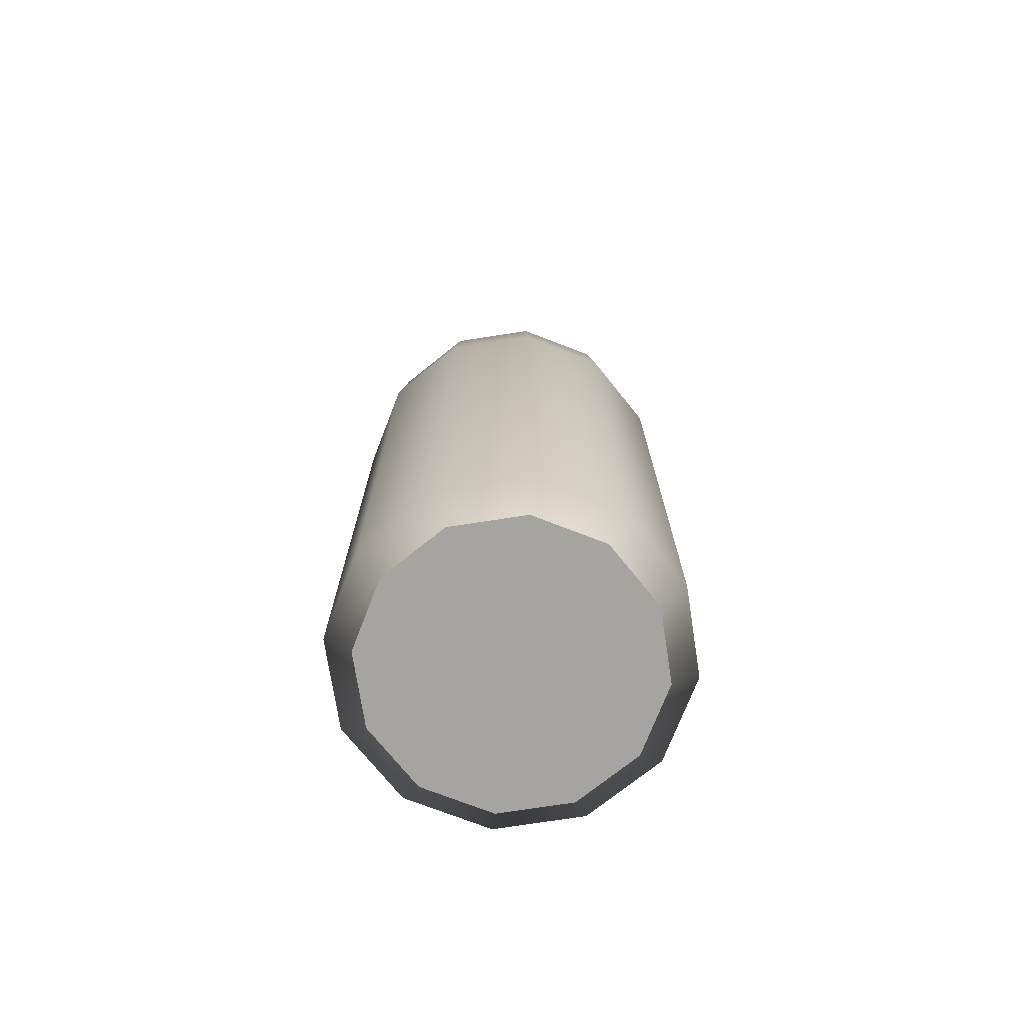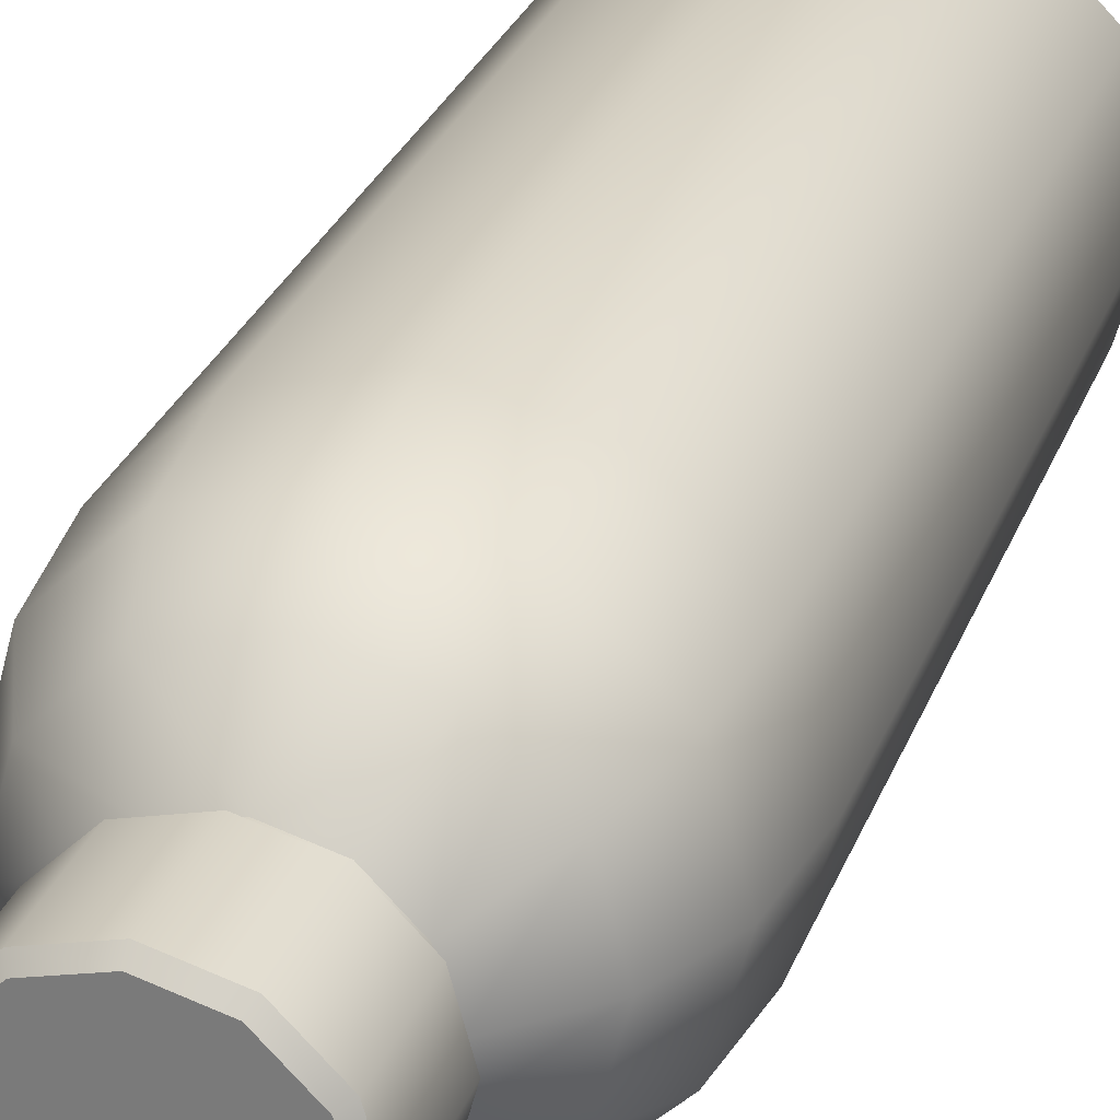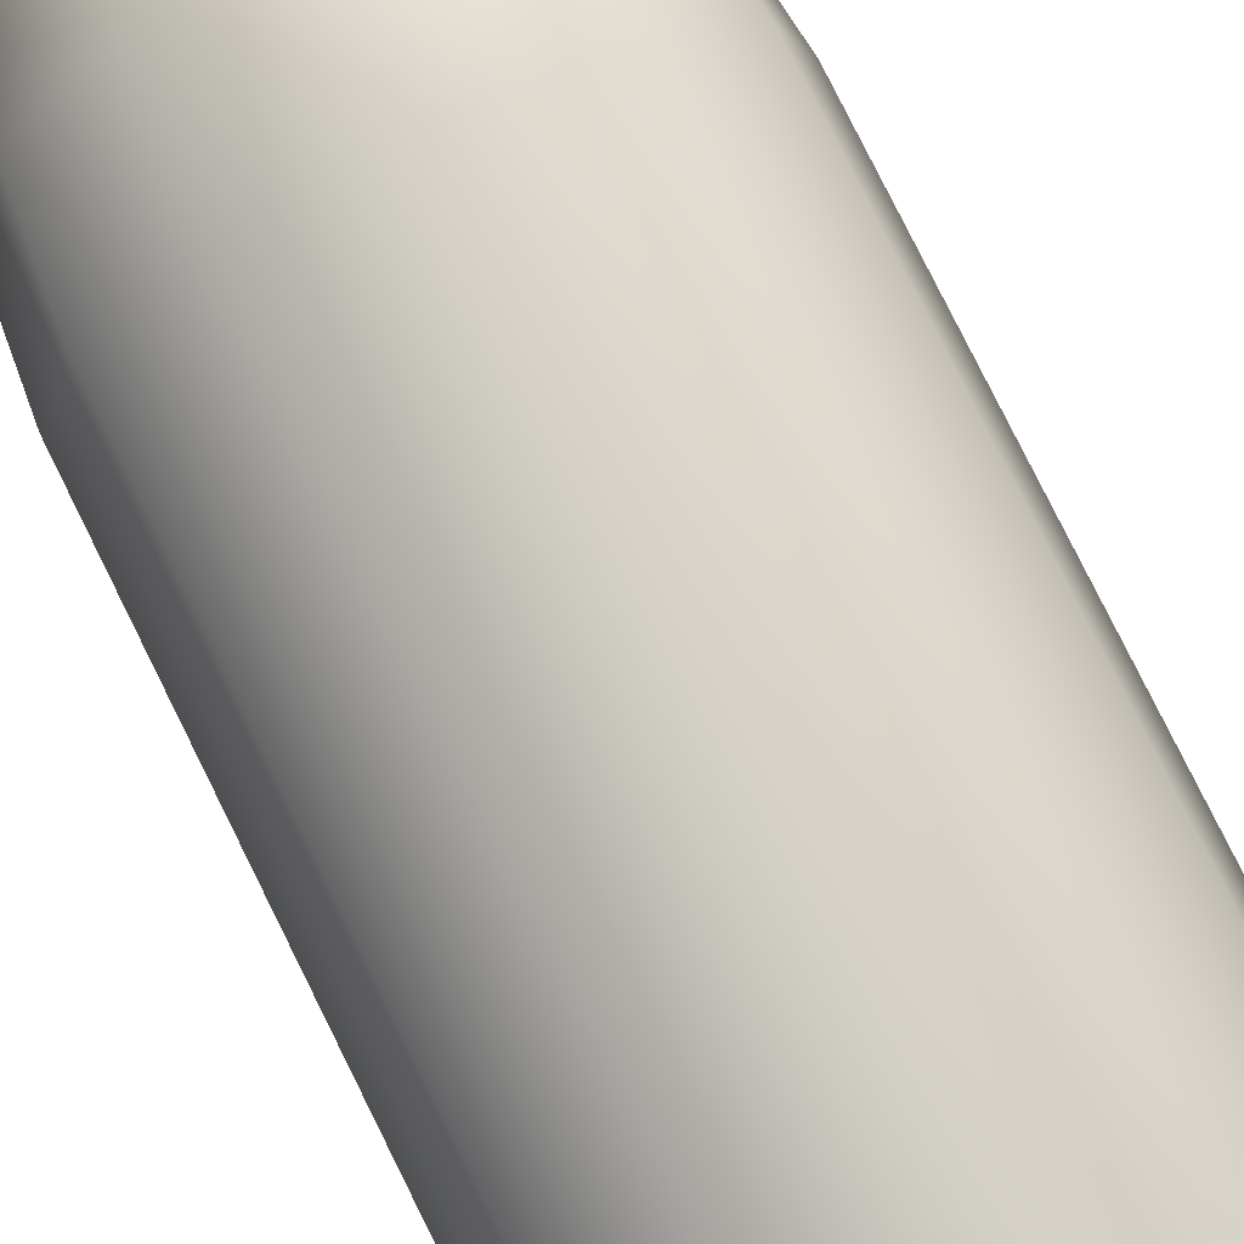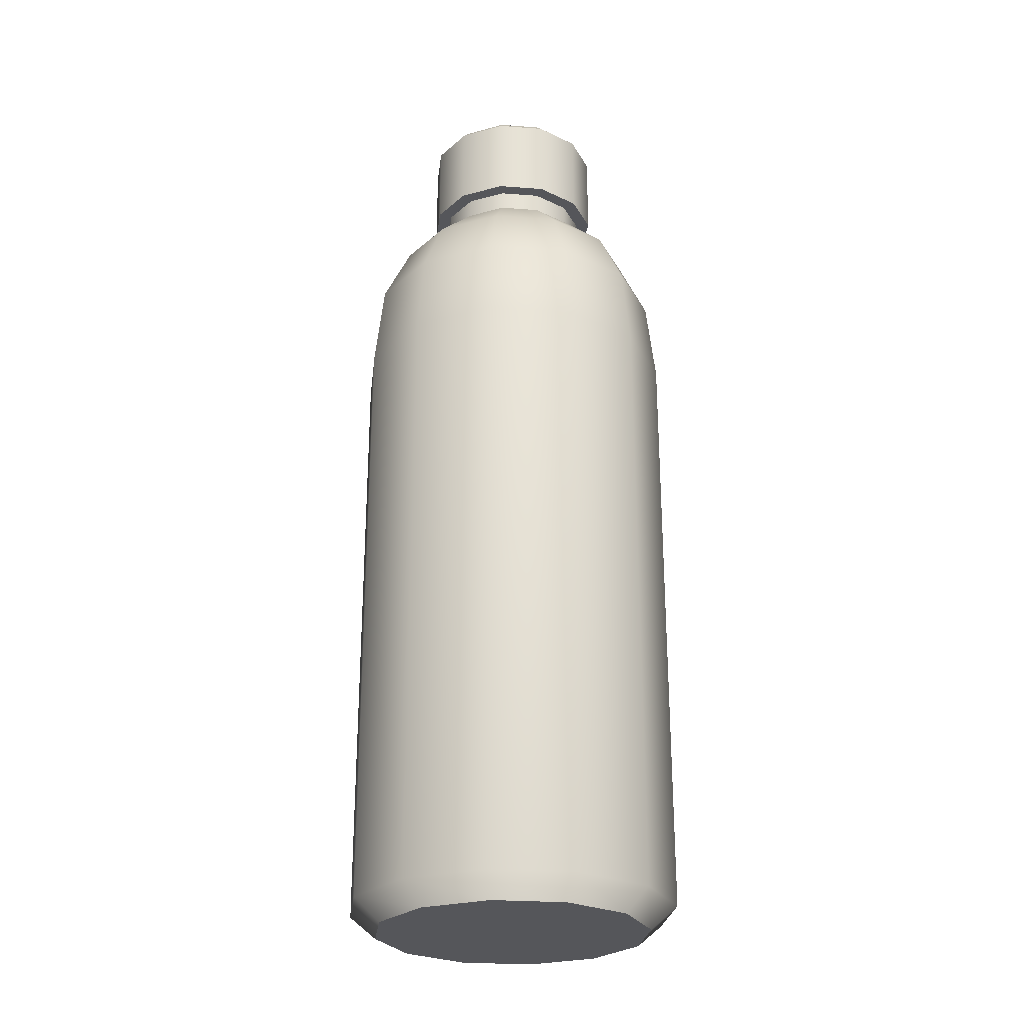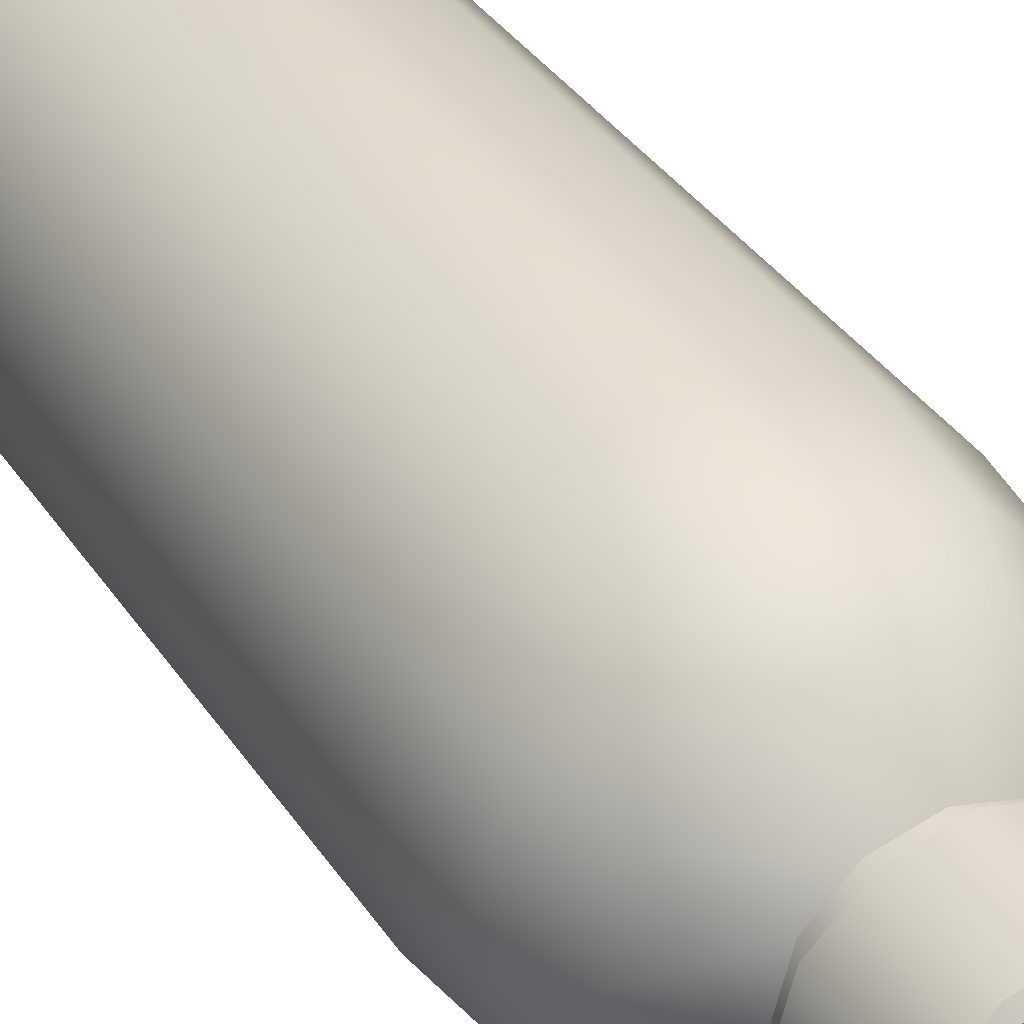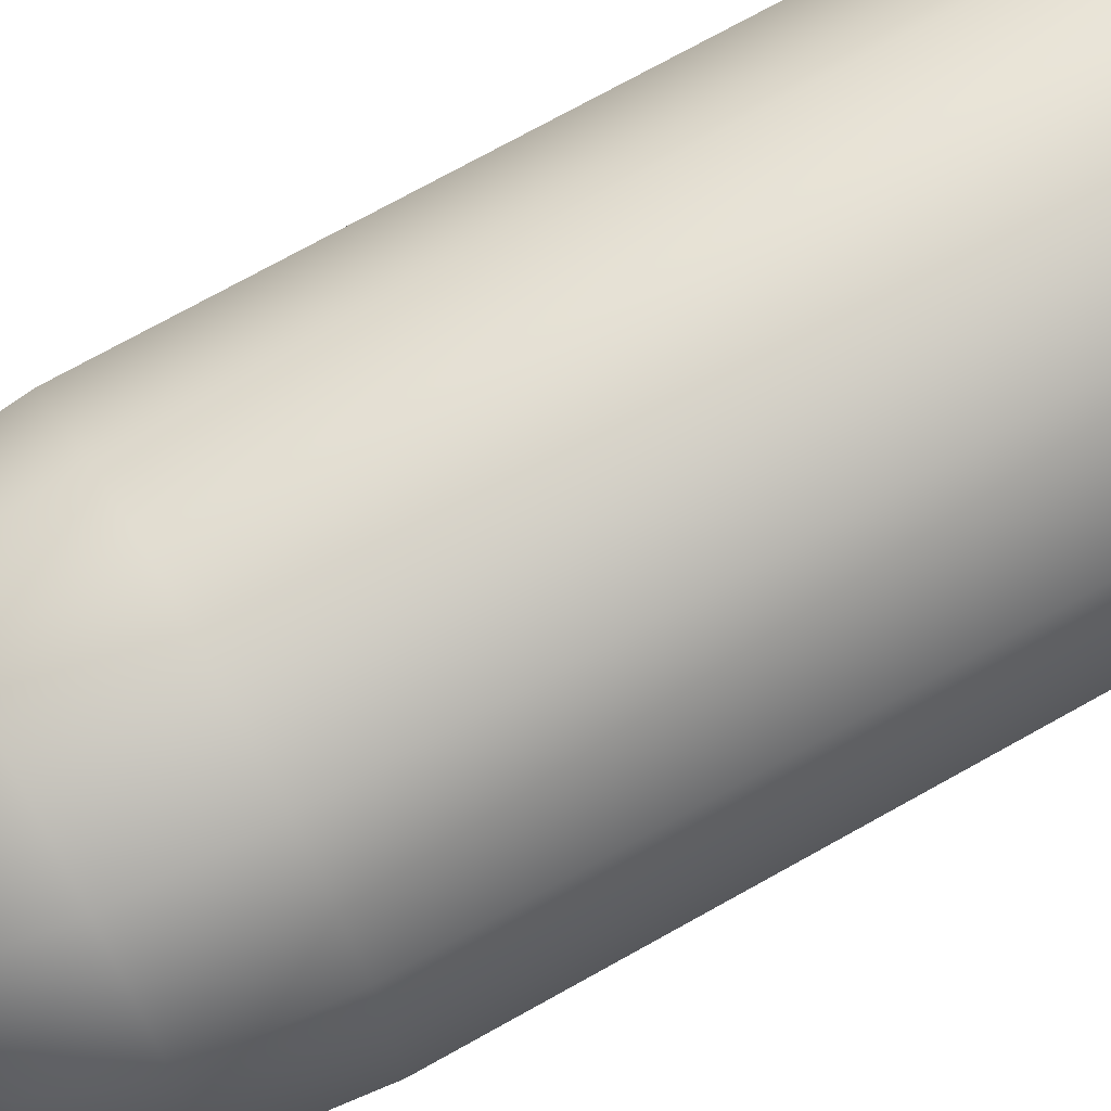
<metadata>
{"format":"obj","ext":"obj","renderer":"f3d","projection":"perspective","resolution":1024,"background":"white","views":[{"elev":-73.3,"azim":-96.2,"up":"+Y"},{"elev":28.0,"azim":-162.1,"up":"+Z"},{"elev":79.5,"azim":-26.4,"up":"+Z"},{"elev":-26.1,"azim":8.2,"up":"+Y"},{"elev":35.1,"azim":151.3,"up":"+Z"},{"elev":71.6,"azim":-119.4,"up":"+Z"}]}
</metadata>
<code>
v 0.3494 -0.9417 -3.984e-08
v 0.2541 -0.9891 -0.1467
v 0.1467 -0.9891 -0.2541
v -1.429e-08 -0.9891 -0.2934
v -0.1467 -0.9891 -0.2541
v -0.2541 -0.9891 -0.1467
v -0.2934 -0.9891 -8.269e-08
v -0.2541 -0.9891 0.1467
v -0.1467 -0.9891 0.2541
v -1.396e-07 -0.9891 0.2934
v 0.1467 -0.9891 0.2541
v 0.3026 -0.9417 0.1747
v 0.3494 0.345 1.64e-08
v 0.3026 0.345 -0.1747
v 0.1747 0.345 -0.3026
v -1.527e-08 0.345 -0.3494
v -0.1747 0.345 -0.3026
v -0.3026 0.345 -0.1747
v -0.3494 0.345 -3.635e-08
v -0.3026 0.345 0.1747
v -0.1747 0.345 0.3026
v -1.624e-07 0.345 0.3494
v 0.1747 0.345 0.3026
v 0.3026 0.345 0.1747
v 0.2934 -0.9891 -4.042e-08
v 0.3026 -0.9417 -0.1747
v 0.1747 -0.9417 -0.3026
v -1.527e-08 -0.9417 -0.3494
v -0.1747 -0.9417 -0.3026
v -0.3026 -0.9417 -0.1747
v -0.3494 -0.9417 -9.26e-08
v -0.3026 -0.9417 0.1747
v -0.1747 -0.9417 0.3026
v -1.624e-07 -0.9417 0.3494
v 0.1747 -0.9417 0.3026
v 0.2541 -0.9891 0.1467
v 0.3293 0.5241 2.064e-08
v 0.269 0.6503 1.538e-08
v 0.2852 0.5241 -0.1646
v 0.233 0.6503 -0.1345
v 0.1646 0.5241 -0.2852
v 0.1345 0.6503 -0.233
v -1.467e-08 0.5241 -0.3293
v -1.288e-08 0.6503 -0.269
v -0.1646 0.5241 -0.2852
v -0.1345 0.6503 -0.233
v -0.2852 0.5241 -0.1646
v -0.233 0.6503 -0.1345
v -0.3293 0.5241 -2.703e-08
v -0.269 0.6503 -1.702e-08
v -0.2852 0.5241 0.1646
v -0.233 0.6503 0.1345
v -0.1646 0.5241 0.2852
v -0.1345 0.6503 0.233
v -1.543e-07 0.5241 0.3293
v -1.301e-07 0.6503 0.269
v 0.1646 0.5241 0.2852
v 0.1345 0.6503 0.233
v 0.2852 0.5241 0.1646
v 0.233 0.6503 0.1345
v 0.1938 0.9729 6.659e-09
v 0.1678 0.9729 -0.0969
v 0.0969 0.9729 -0.1678
v -1.136e-08 0.9729 -0.1938
v -0.0969 0.9729 -0.1678
v -0.1678 0.9729 -0.0969
v -0.1938 0.9729 -1.324e-09
v -0.1678 0.9729 0.0969
v -0.0969 0.9729 0.1678
v -1.031e-07 0.9729 0.1938
v 0.0969 0.9729 0.1678
v 0.1678 0.9729 0.0969
v 0.177 0.9891 1.237e-08
v 0.1533 0.9891 -0.0885
v 0.0885 0.9891 -0.1533
v -1.086e-08 0.9891 -0.177
v -0.0885 0.9891 -0.1533
v -0.1533 0.9891 -0.0885
v -0.177 0.9891 5.892e-09
v -0.1533 0.9891 0.0885
v -0.0885 0.9891 0.1533
v -9.861e-08 0.9891 0.177
v 0.0885 0.9891 0.1533
v 0.1533 0.9891 0.0885
v 0.1938 0.7905 -1.311e-09
v 0.1678 0.7905 -0.0969
v 0.0969 0.7905 -0.1678
v -1.136e-08 0.7905 -0.1938
v -0.0969 0.7905 -0.1678
v -0.1678 0.7905 -0.0969
v -0.1938 0.7905 -9.293e-09
v -0.1678 0.7905 0.0969
v -0.0969 0.7905 0.1678
v -1.031e-07 0.7905 0.1938
v 0.0969 0.7905 0.1678
v 0.1678 0.7905 0.0969
v 0.164 0.7478 8.839e-07
v 0.142 0.7478 -0.08199
v 0.08199 0.7478 -0.142
v -1.107e-08 0.7478 -0.164
v -0.08199 0.7478 -0.142
v -0.142 0.7478 -0.08199
v -0.164 0.7478 1.756e-06
v -0.142 0.7478 0.08199
v -0.08199 0.7478 0.142
v 7.847e-07 0.7478 0.164
v 0.08199 0.7478 0.142
v 0.142 0.7478 0.08199
v 0.142 0.7905 -0.08199
v 0.164 0.7905 -8.713e-07
v 0.142 0.7905 0.08199
v 0.08199 0.7905 0.142
v 7.847e-07 0.7905 0.164
v -0.08199 0.7905 0.142
v -0.142 0.7905 0.08199
v -0.164 0.7905 -1.755e-06
v -0.142 0.7905 -0.08199
v -0.08199 0.7905 -0.142
v -1.107e-08 0.7905 -0.164
v 0.08199 0.7905 -0.142
v -1.322e-08 0.9891 4.714e-08
v -2.097e-08 -0.9891 -3.046e-08
g hypercasual_prop006
f 1 26 14 13
f 26 27 15 14
f 27 28 16 15
f 28 29 17 16
f 29 30 18 17
f 30 31 19 18
f 31 32 20 19
f 32 33 21 20
f 33 34 22 21
f 34 35 23 22
f 35 12 24 23
f 12 1 13 24
f 2 26 1 25
f 3 27 26 2
f 4 28 27 3
f 5 29 28 4
f 6 30 29 5
f 7 31 30 6
f 8 32 31 7
f 9 33 32 8
f 10 34 33 9
f 11 35 34 10
f 36 12 35 11
f 25 1 12 36
f 14 39 37 13
f 15 41 39 14
f 16 43 41 15
f 17 45 43 16
f 18 47 45 17
f 19 49 47 18
f 20 51 49 19
f 21 53 51 20
f 22 55 53 21
f 23 57 55 22
f 24 59 57 23
f 13 37 59 24
f 39 40 38 37
f 41 42 40 39
f 43 44 42 41
f 45 46 44 43
f 47 48 46 45
f 49 50 48 47
f 51 52 50 49
f 53 54 52 51
f 55 56 54 53
f 57 58 56 55
f 59 60 58 57
f 37 38 60 59
f 98 109 110 97
f 99 120 109 98
f 100 119 120 99
f 101 118 119 100
f 102 117 118 101
f 103 116 117 102
f 104 115 116 103
f 105 114 115 104
f 106 113 114 105
f 107 112 113 106
f 108 111 112 107
f 97 110 111 108
f 73 61 62 74
f 74 62 63 75
f 75 63 64 76
f 76 64 65 77
f 77 65 66 78
f 78 66 67 79
f 79 67 68 80
f 80 68 69 81
f 81 69 70 82
f 82 70 71 83
f 83 71 72 84
f 84 72 61 73
f 62 61 85 86
f 63 62 86 87
f 64 63 87 88
f 65 64 88 89
f 66 65 89 90
f 67 66 90 91
f 68 67 91 92
f 69 68 92 93
f 70 69 93 94
f 71 70 94 95
f 72 71 95 96
f 61 72 96 85
f 40 98 97 38
f 42 99 98 40
f 44 100 99 42
f 46 101 100 44
f 48 102 101 46
f 50 103 102 48
f 52 104 103 50
f 54 105 104 52
f 56 106 105 54
f 58 107 106 56
f 60 108 107 58
f 38 97 108 60
f 86 85 110 109
f 85 96 111 110
f 96 95 112 111
f 95 94 113 112
f 94 93 114 113
f 93 92 115 114
f 92 91 116 115
f 91 90 117 116
f 90 89 118 117
f 89 88 119 118
f 88 87 120 119
f 87 86 109 120
f 73 74 121
f 74 75 121
f 75 76 121
f 76 77 121
f 77 78 121
f 78 79 121
f 79 80 121
f 80 81 121
f 81 82 121
f 82 83 121
f 83 84 121
f 84 73 121
f 2 25 122
f 3 2 122
f 4 3 122
f 5 4 122
f 6 5 122
f 7 6 122
f 8 7 122
f 9 8 122
f 10 9 122
f 11 10 122
f 36 11 122
f 25 36 122

</code>
